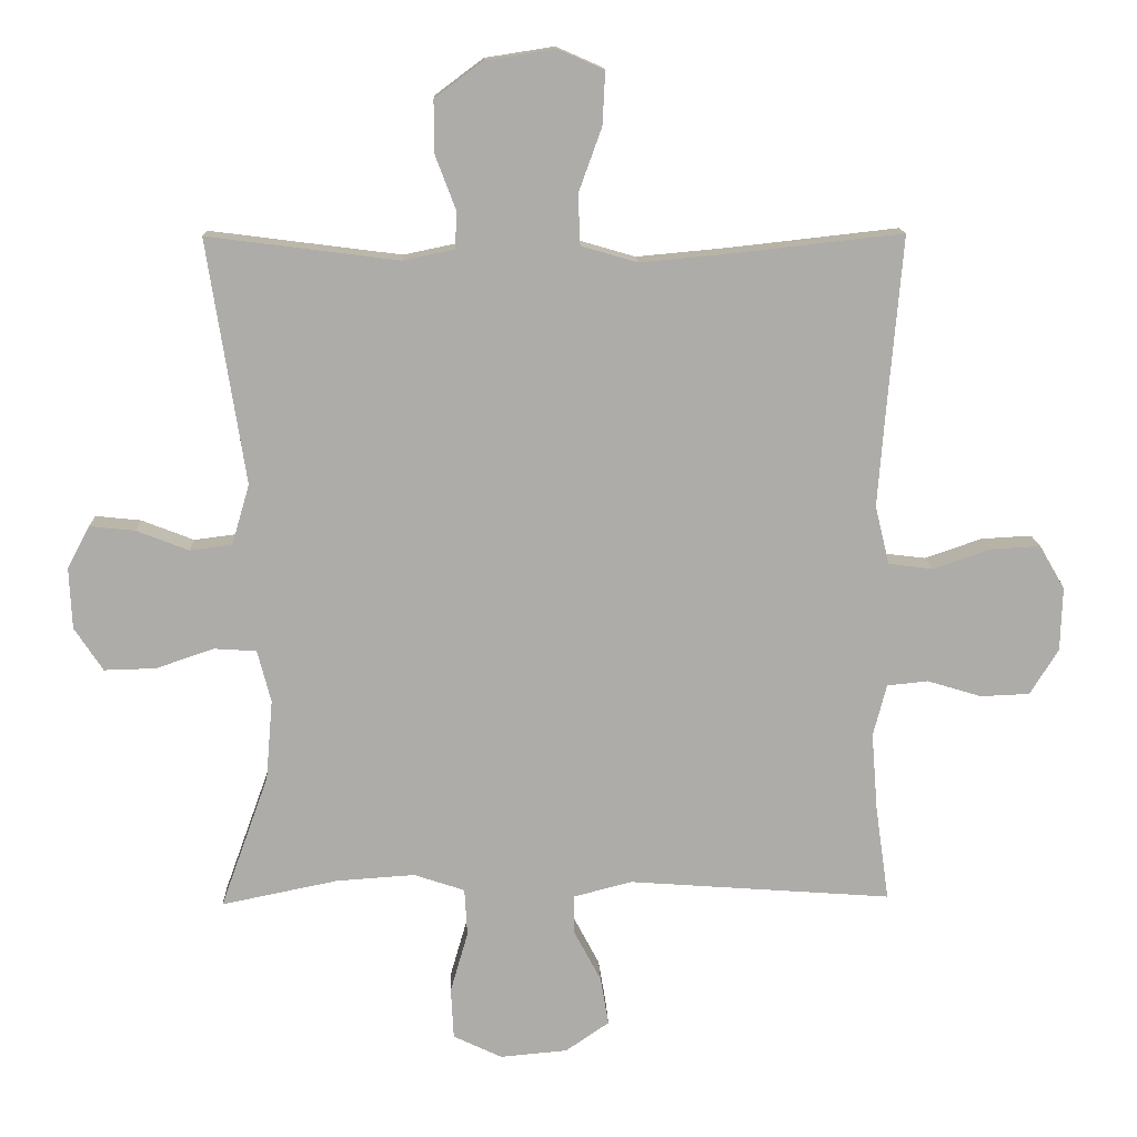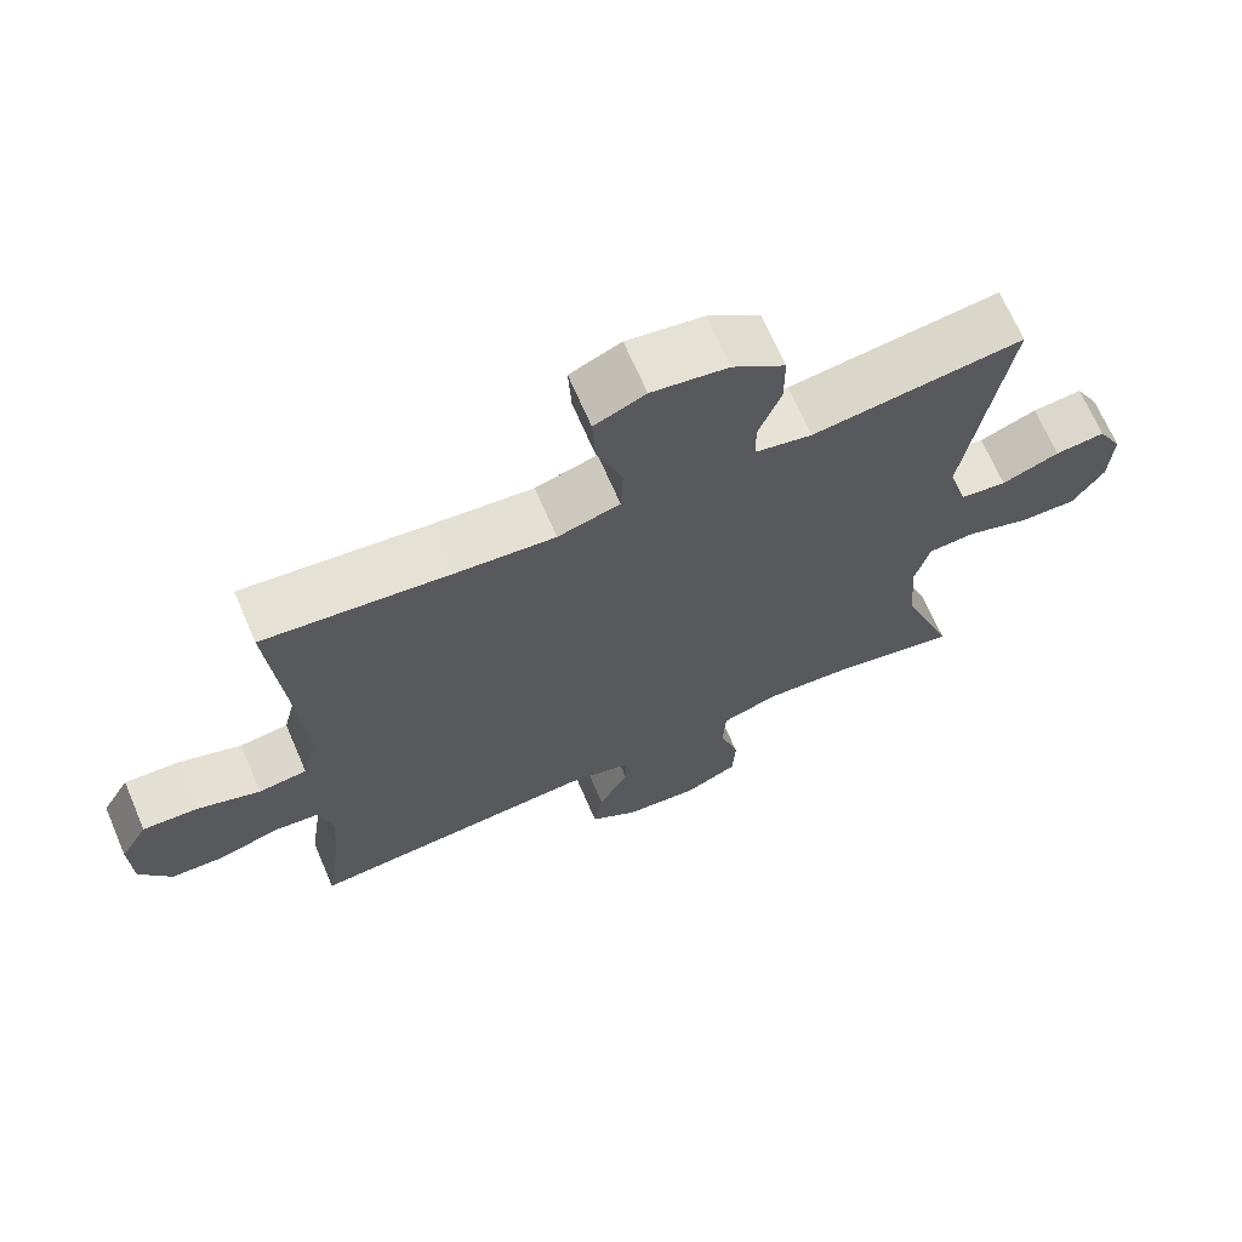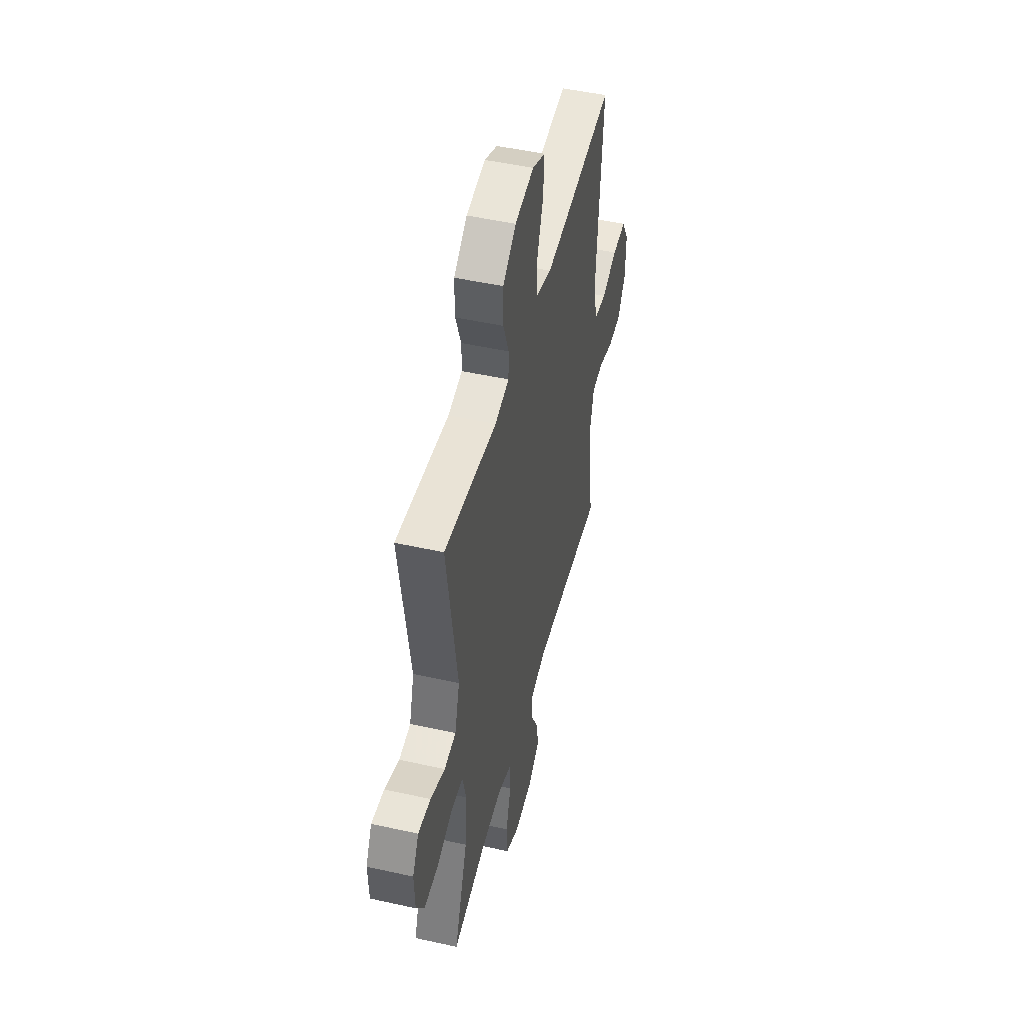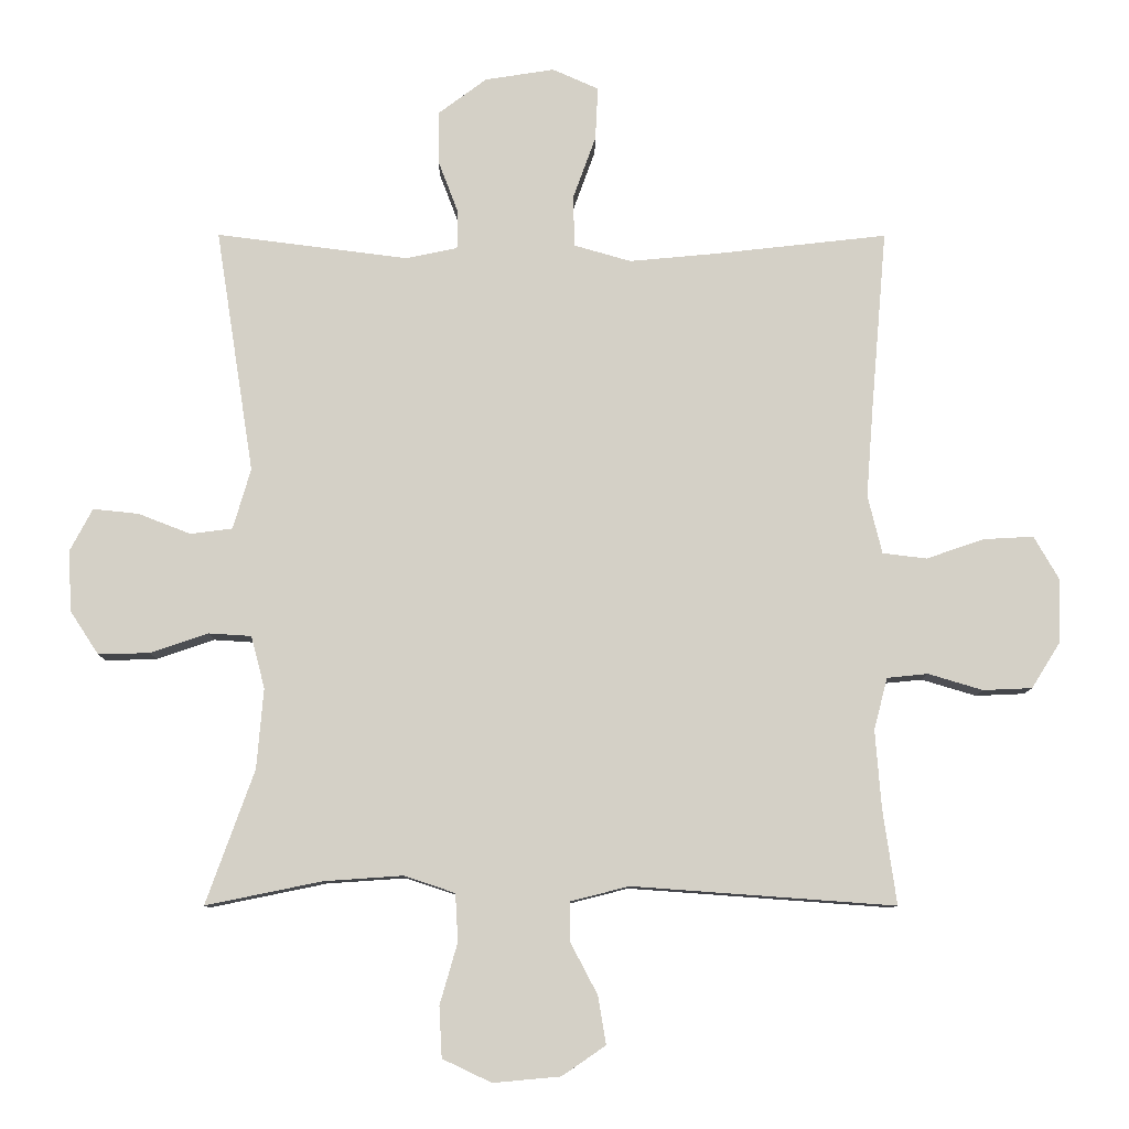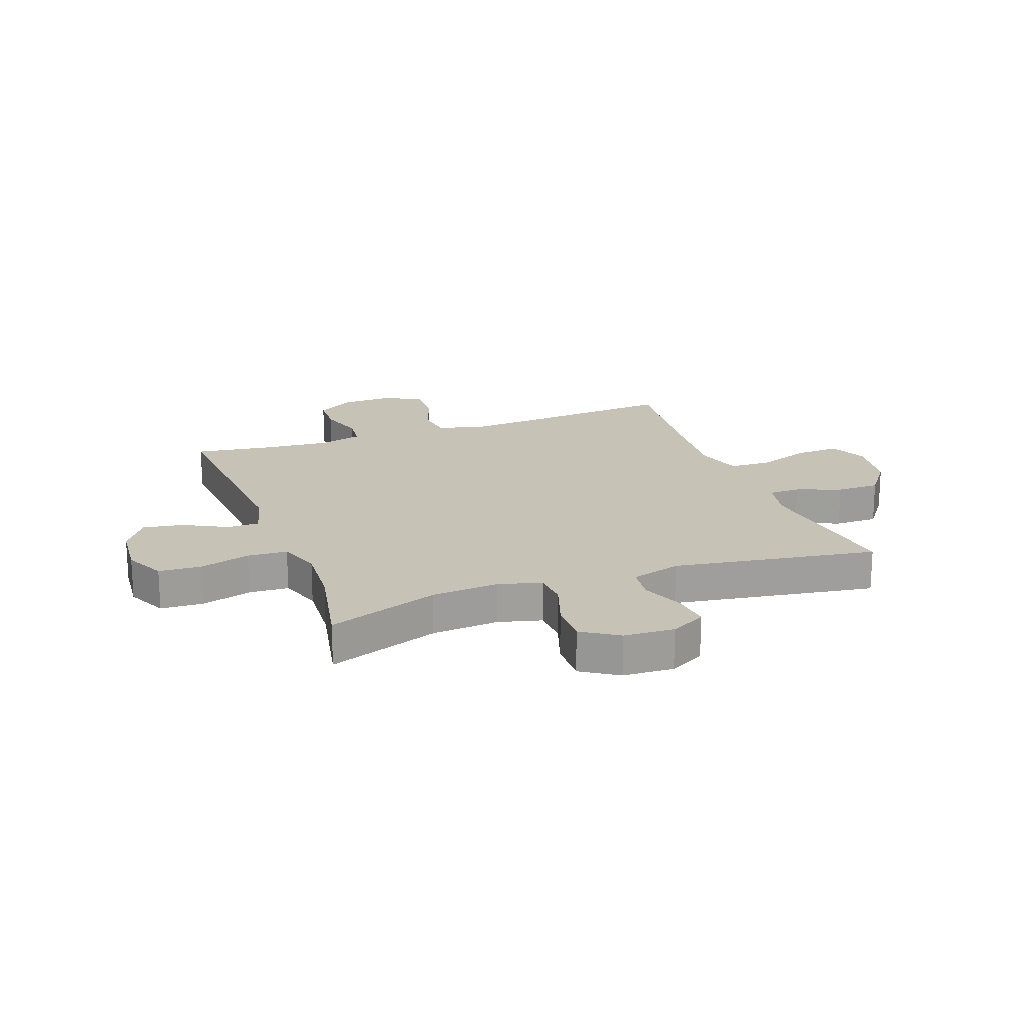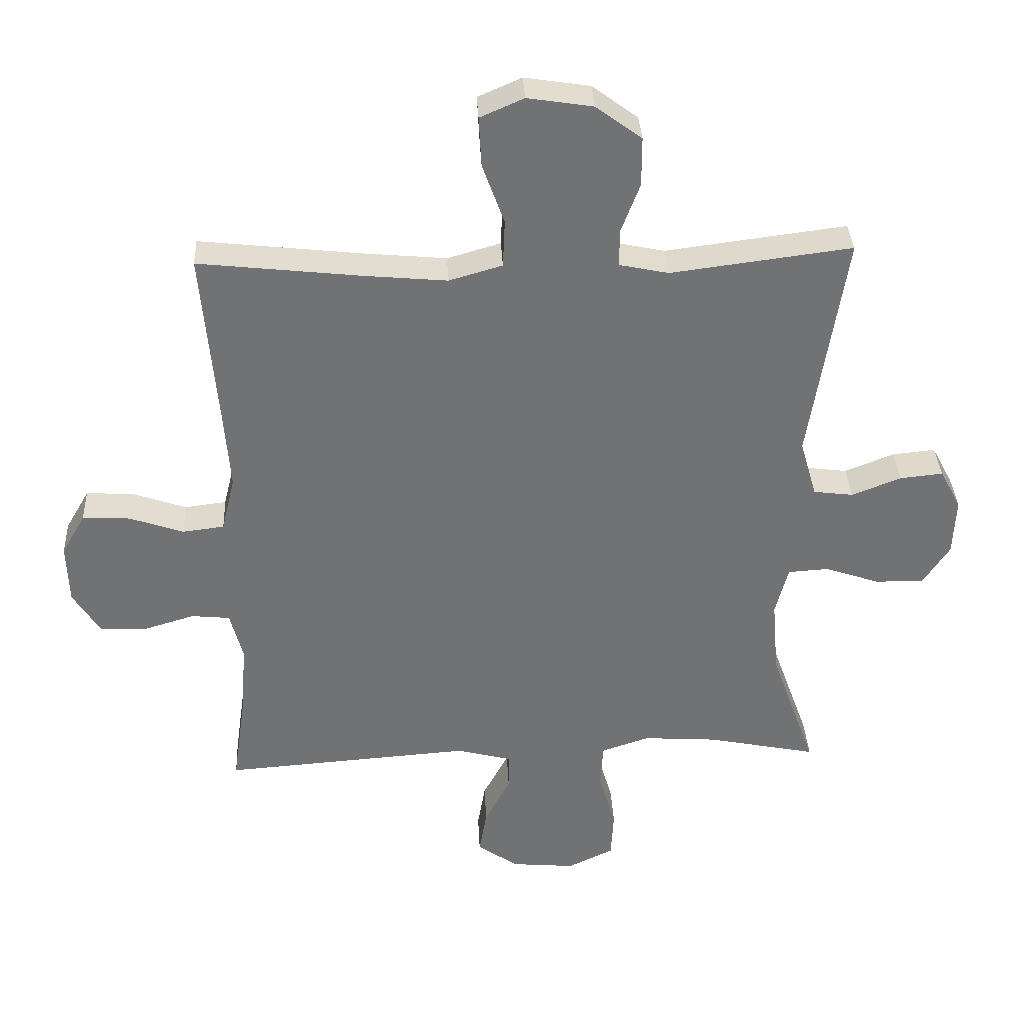
<metadata>
{"format":"obj","ext":"obj","renderer":"f3d","projection":"perspective","resolution":1024,"background":"white","views":[{"elev":13.3,"azim":-1.9,"up":"+Z"},{"elev":68.5,"azim":156.7,"up":"+Z"},{"elev":48.4,"azim":-76.0,"up":"+Z"},{"elev":-9.5,"azim":-0.3,"up":"+Z"},{"elev":19.2,"azim":-110.2,"up":"+Y"},{"elev":34.8,"azim":177.2,"up":"+Z"}]}
</metadata>
<code>
v -0.5 0.07 0.5
v -0.218 0.07 0.464
v -0.142 0.07 0.48
v -0.141 0.07 0.536
v -0.171 0.07 0.615
v -0.171 0.07 0.691
v -0.1 0.07 0.744
v 0.002 0.07 0.76
v 0.07 0.07 0.73
v 0.066 0.07 0.652
v 0.032 0.07 0.558
v 0.035 0.07 0.484
v 0.118 0.07 0.46
v 0.248 0.07 0.472
v 0.5 0.07 0.5
v 0.477 0.07 0.232
v 0.467 0.07 0.102
v 0.488 0.07 0.016
v 0.553 0.07 0.008
v 0.637 0.07 0.037
v 0.711 0.07 0.041
v 0.748 0.07 -0.023
v 0.745 0.07 -0.117
v 0.703 0.07 -0.184
v 0.631 0.07 -0.187
v 0.551 0.07 -0.163
v 0.491 0.07 -0.169
v 0.471 0.07 -0.245
v 0.48 0.07 -0.36
v 0.5 0.07 -0.5
v 0.113 0.07 -0.472
v 0.027 0.07 -0.494
v 0.027 0.07 -0.551
v 0.067 0.07 -0.627
v 0.079 0.07 -0.698
v 0.015 0.07 -0.742
v -0.084 0.07 -0.751
v -0.156 0.07 -0.717
v -0.16 0.07 -0.642
v -0.134 0.07 -0.552
v -0.138 0.07 -0.482
v -0.213 0.07 -0.457
v -0.329 0.07 -0.465
v -0.5 0.07 -0.5
v -0.429 0.07 -0.303
v -0.419 0.07 -0.185
v -0.439 0.07 -0.108
v -0.502 0.07 -0.104
v -0.587 0.07 -0.133
v -0.663 0.07 -0.135
v -0.705 0.07 -0.071
v -0.709 0.07 0.019
v -0.676 0.07 0.081
v -0.609 0.07 0.074
v -0.532 0.07 0.044
v -0.47 0.07 0.052
v -0.444 0.07 0.141
v -0.5 0 0.5
v -0.218 0 0.464
v -0.142 0 0.48
v -0.141 0 0.536
v -0.171 0 0.615
v -0.171 0 0.691
v -0.1 0 0.744
v 0.002 0 0.76
v 0.07 0 0.73
v 0.066 0 0.652
v 0.032 0 0.558
v 0.035 0 0.484
v 0.118 0 0.46
v 0.248 0 0.472
v 0.5 0 0.5
v 0.477 0 0.232
v 0.467 0 0.102
v 0.488 0 0.016
v 0.553 0 0.008
v 0.637 0 0.037
v 0.711 0 0.041
v 0.748 0 -0.023
v 0.745 0 -0.117
v 0.703 0 -0.184
v 0.631 0 -0.187
v 0.551 0 -0.163
v 0.491 0 -0.169
v 0.471 0 -0.245
v 0.48 0 -0.36
v 0.5 0 -0.5
v 0.113 0 -0.472
v 0.027 0 -0.494
v 0.027 0 -0.551
v 0.067 0 -0.627
v 0.079 0 -0.698
v 0.015 0 -0.742
v -0.084 0 -0.751
v -0.156 0 -0.717
v -0.16 0 -0.642
v -0.134 0 -0.552
v -0.138 0 -0.482
v -0.213 0 -0.457
v -0.329 0 -0.465
v -0.5 0 -0.5
v -0.429 0 -0.303
v -0.419 0 -0.185
v -0.439 0 -0.108
v -0.502 0 -0.104
v -0.587 0 -0.133
v -0.663 0 -0.135
v -0.705 0 -0.071
v -0.709 0 0.019
v -0.676 0 0.081
v -0.609 0 0.074
v -0.532 0 0.044
v -0.47 0 0.052
v -0.444 0 0.141
f 52 53 54 55
f 52 55 56
f 51 52 56
f 48 49 50 51
f 47 48 51 56
f 46 47 56 57
f 43 44 45
f 42 43 45 46
f 41 42 46 57
f 37 38 39 40
f 37 40 41
f 36 37 41
f 33 34 35 36
f 32 33 36 41
f 31 32 41 57
f 29 30 31 57
f 23 24 25 26
f 23 26 27
f 22 23 27
f 19 20 21 22
f 18 19 22 27
f 17 18 27 28
f 14 15 16
f 13 14 16 17
f 12 13 17 28
f 8 9 10 11
f 8 11 12
f 7 8 12
f 4 5 6 7
f 3 4 7 12
f 2 3 12 28
f 28 29 57
f 1 2 28 57
f 112 111 110 109
f 113 112 109
f 113 109 108
f 108 107 106 105
f 113 108 105 104
f 114 113 104 103
f 102 101 100
f 103 102 100 99
f 114 103 99 98
f 97 96 95 94
f 98 97 94
f 98 94 93
f 93 92 91 90
f 98 93 90 89
f 114 98 89 88
f 114 88 87 86
f 83 82 81 80
f 84 83 80
f 84 80 79
f 79 78 77 76
f 84 79 76 75
f 85 84 75 74
f 73 72 71
f 74 73 71 70
f 85 74 70 69
f 68 67 66 65
f 69 68 65
f 69 65 64
f 64 63 62 61
f 69 64 61 60
f 85 69 60 59
f 114 86 85
f 114 85 59 58
f 1 58 59 2
f 2 59 60 3
f 3 60 61 4
f 4 61 62 5
f 5 62 63 6
f 6 63 64 7
f 7 64 65 8
f 8 65 66 9
f 9 66 67 10
f 10 67 68 11
f 11 68 69 12
f 12 69 70 13
f 13 70 71 14
f 14 71 72 15
f 15 72 73 16
f 16 73 74 17
f 17 74 75 18
f 18 75 76 19
f 19 76 77 20
f 20 77 78 21
f 21 78 79 22
f 22 79 80 23
f 23 80 81 24
f 24 81 82 25
f 25 82 83 26
f 26 83 84 27
f 27 84 85 28
f 28 85 86 29
f 29 86 87 30
f 30 87 88 31
f 31 88 89 32
f 32 89 90 33
f 33 90 91 34
f 34 91 92 35
f 35 92 93 36
f 36 93 94 37
f 37 94 95 38
f 38 95 96 39
f 39 96 97 40
f 40 97 98 41
f 41 98 99 42
f 42 99 100 43
f 43 100 101 44
f 44 101 102 45
f 45 102 103 46
f 46 103 104 47
f 47 104 105 48
f 48 105 106 49
f 49 106 107 50
f 50 107 108 51
f 51 108 109 52
f 52 109 110 53
f 53 110 111 54
f 54 111 112 55
f 55 112 113 56
f 56 113 114 57
f 57 114 58 1

</code>
